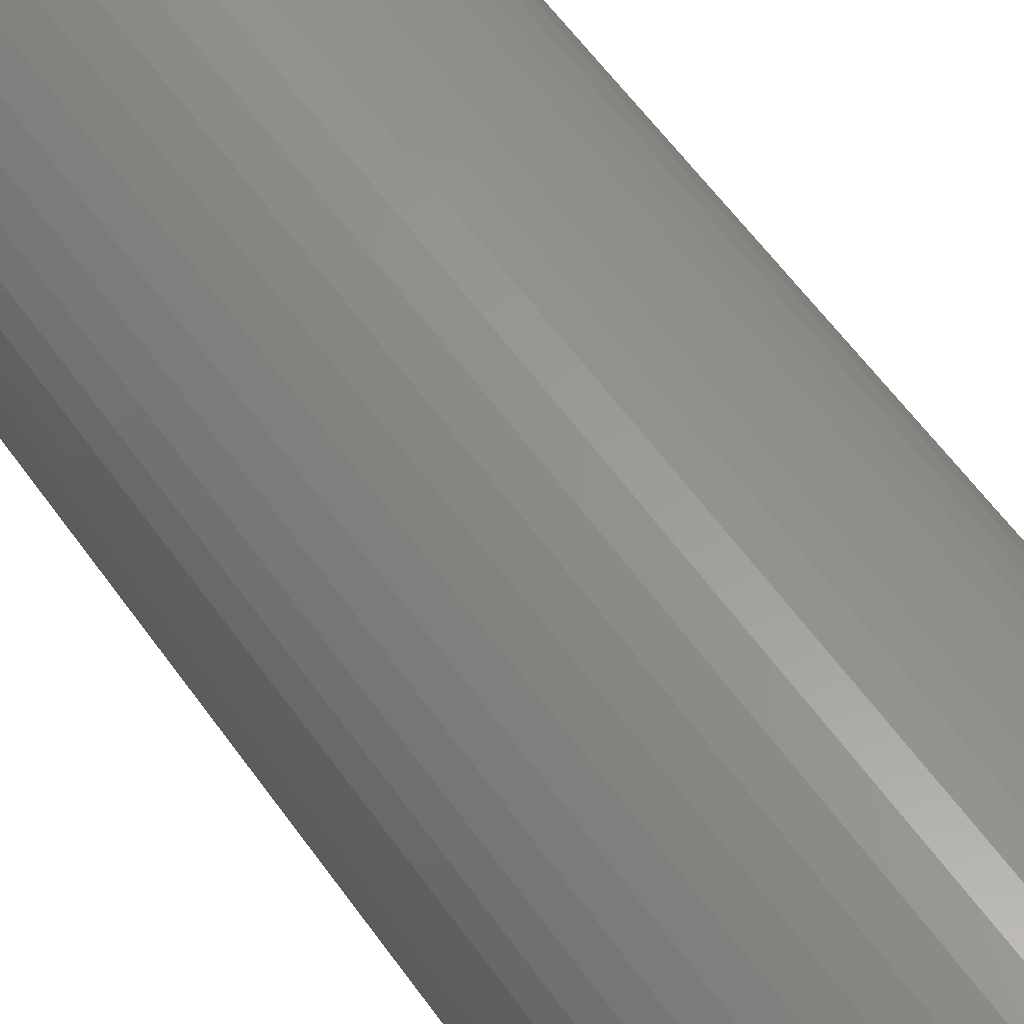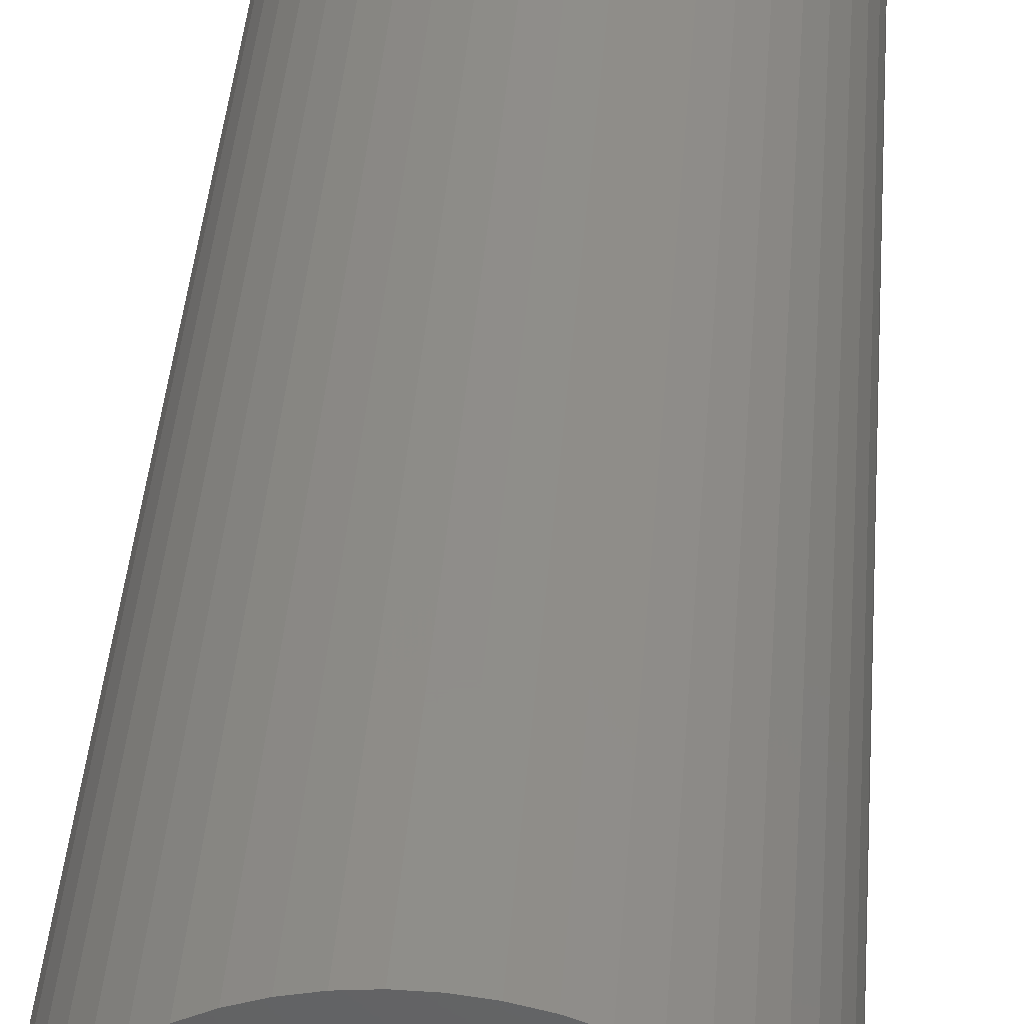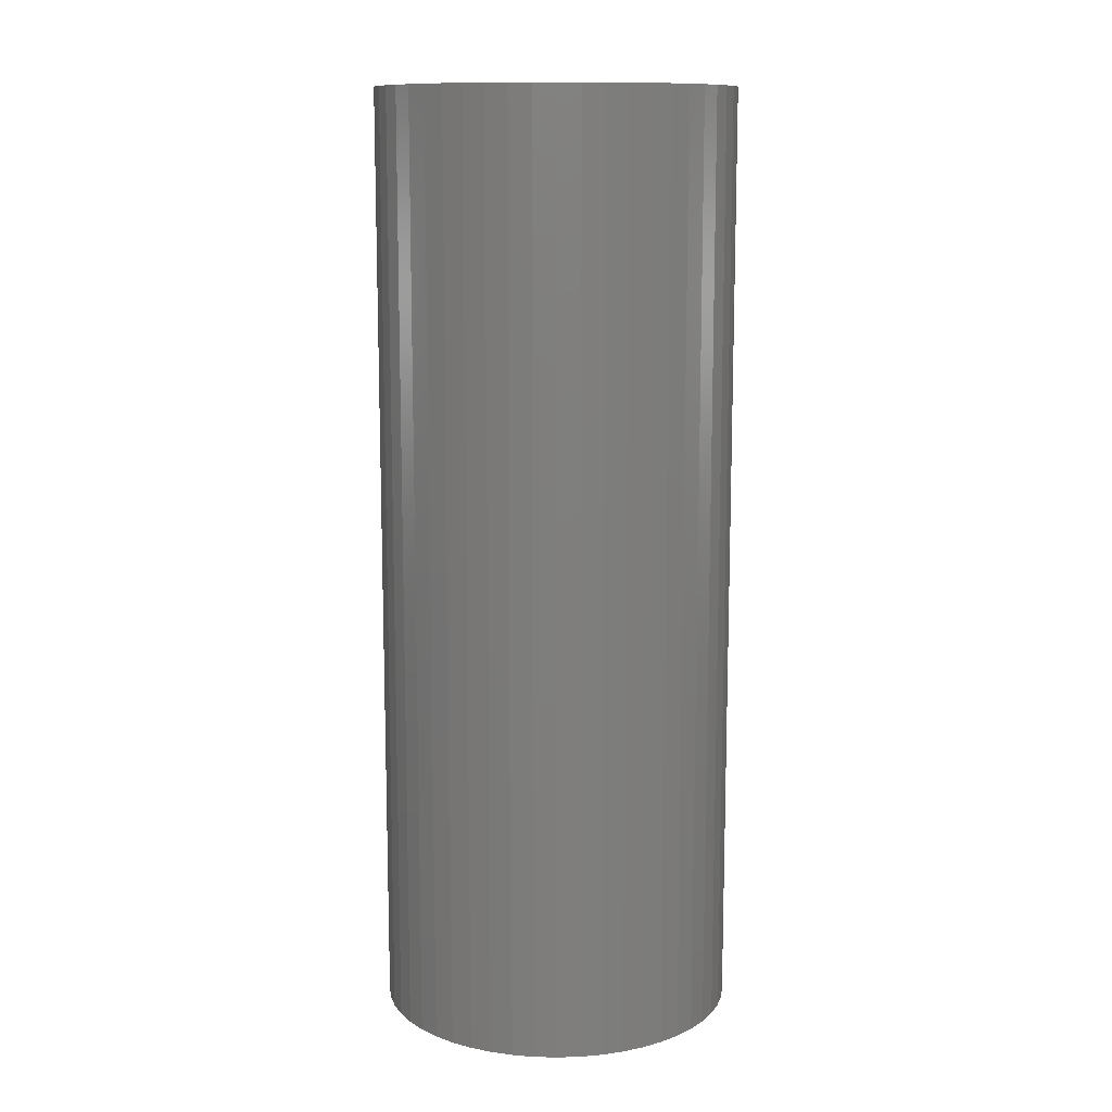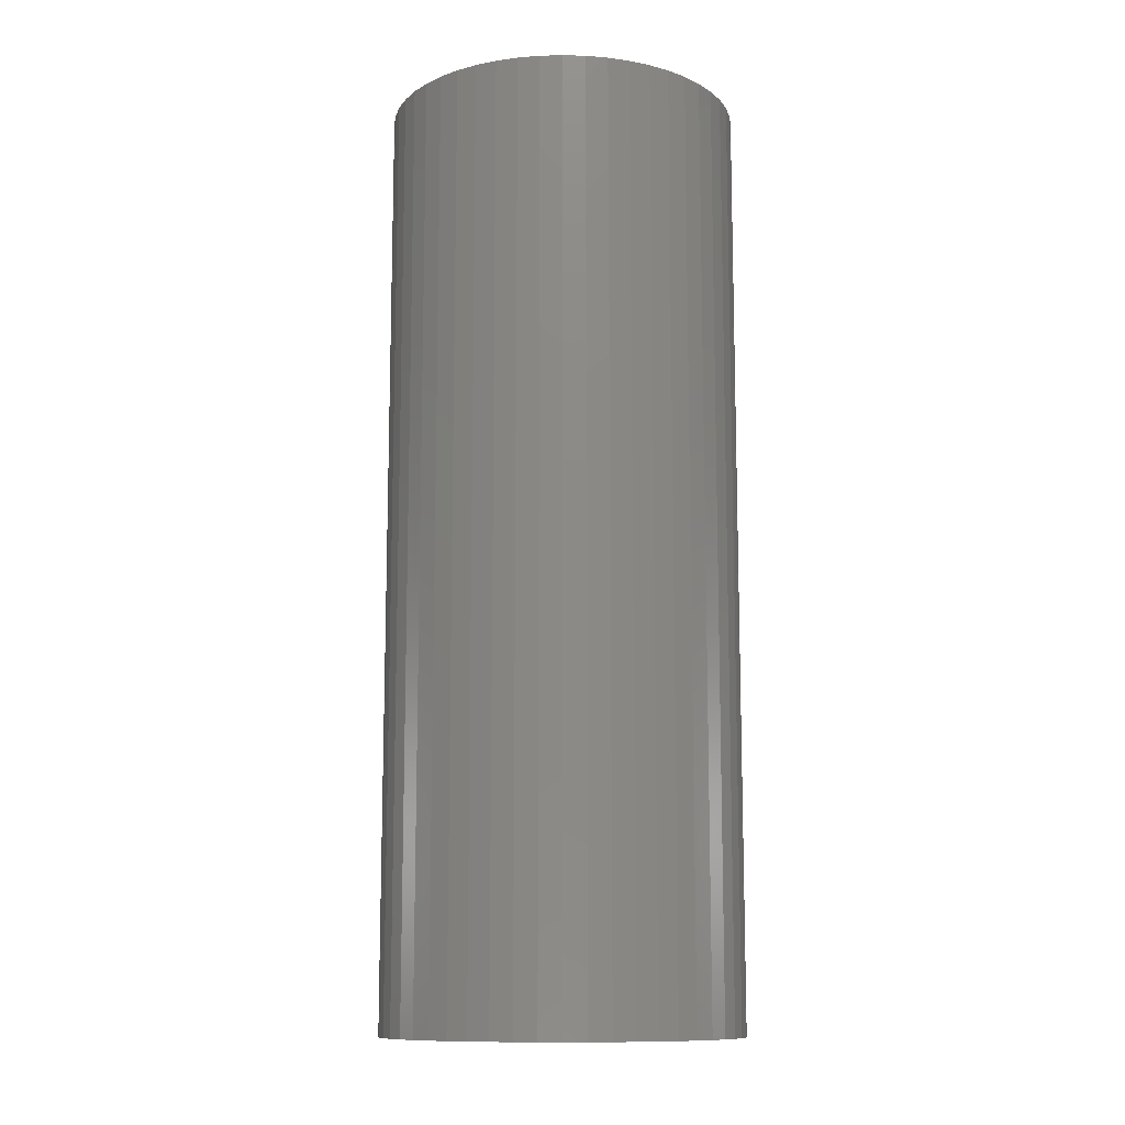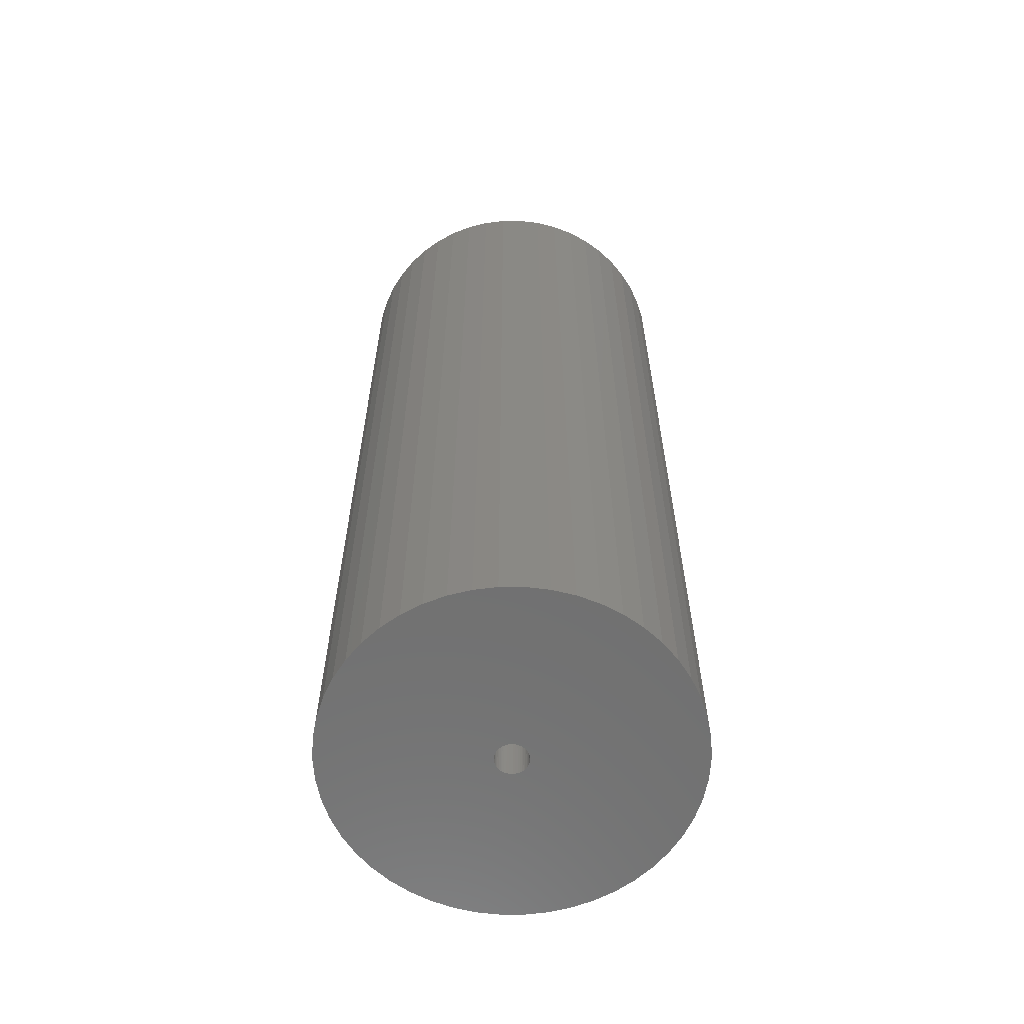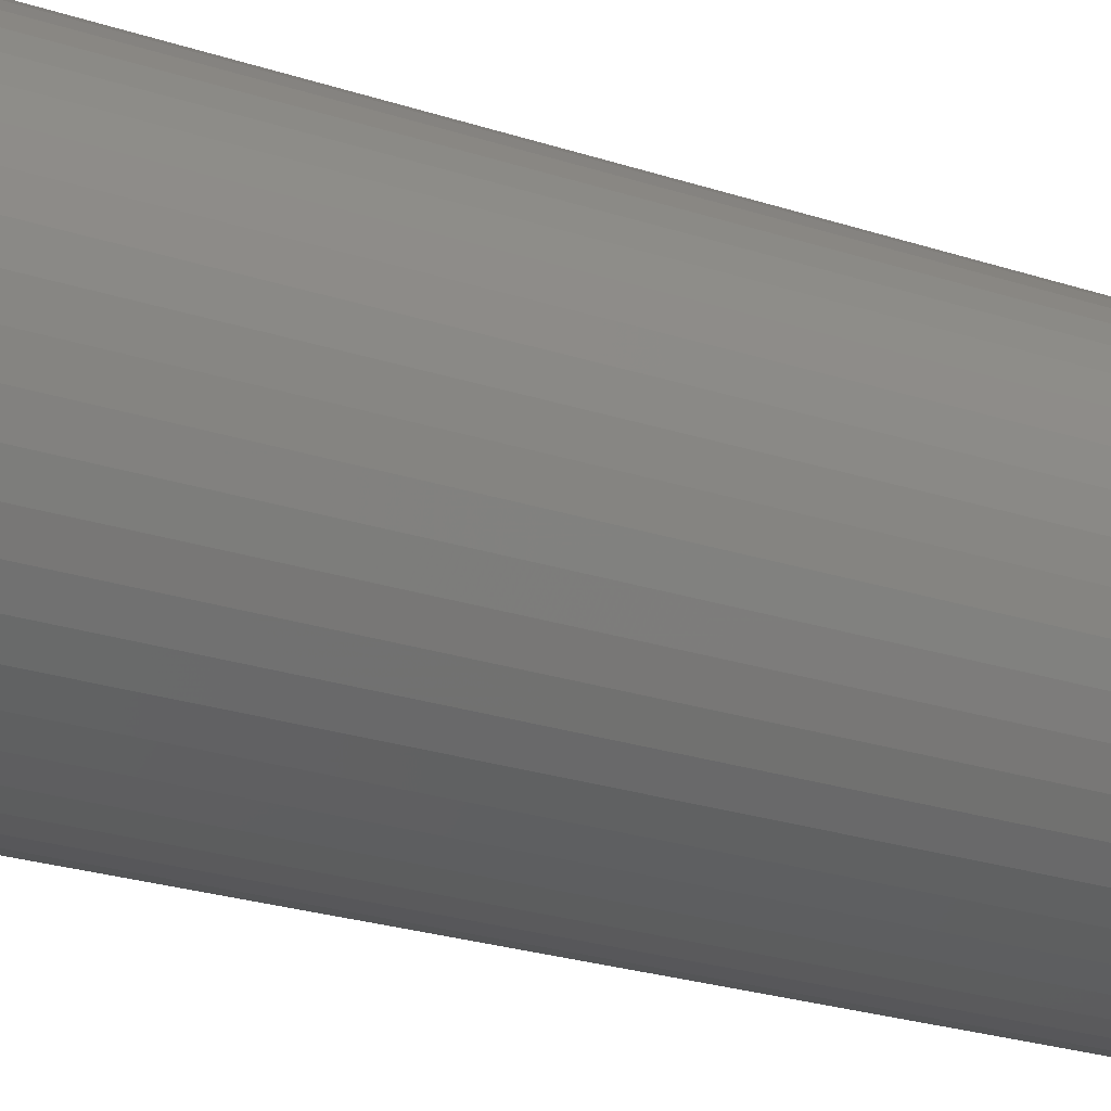
<metadata>
{"format":"stl","ext":"stl","renderer":"f3d","projection":"perspective","resolution":1024,"background":"white","views":[{"elev":59.7,"azim":-35.3,"up":"+Y"},{"elev":42.1,"azim":4.5,"up":"+Y"},{"elev":11.7,"azim":89.7,"up":"+Z"},{"elev":-11.6,"azim":104.3,"up":"+Z"},{"elev":-62.0,"azim":-35.9,"up":"+Z"},{"elev":-24.4,"azim":-118.6,"up":"+Y"}]}
</metadata>
<code>
# stl→obj: 200 verts, 400 faces
v 16.5 0 43.5
v 16.37 2.068 -43.5
v 16.37 2.068 43.5
v 16.5 0 -43.5
v -16.5 0 -43.5
v -16.37 2.068 43.5
v -16.37 2.068 -43.5
v -16.5 0 43.5
v 1.036 16.47 -43.5
v -1.036 16.47 43.5
v 1.036 16.47 43.5
v -1.036 16.47 -43.5
v -1.036 -16.47 -43.5
v 1.036 -16.47 43.5
v -1.036 -16.47 43.5
v 1.036 -16.47 -43.5
v 10.52 -12.71 -43.5
v 12.03 -11.29 43.5
v 10.52 -12.71 43.5
v 12.03 -11.29 -43.5
v 12.03 11.29 -43.5
v 10.52 12.71 43.5
v 12.03 11.29 43.5
v 10.52 12.71 -43.5
v -10.52 12.71 -43.5
v -12.03 11.29 43.5
v -10.52 12.71 43.5
v -12.03 11.29 -43.5
v -5.099 15.69 -43.5
v -7.025 14.93 43.5
v -5.099 15.69 43.5
v -7.025 14.93 -43.5
v 15.34 6.074 43.5
v 14.46 7.949 -43.5
v 14.46 7.949 43.5
v 15.34 6.074 -43.5
v 15.98 4.103 -43.5
v 15.98 4.103 43.5
v 7.025 14.93 -43.5
v 5.099 15.69 43.5
v 7.025 14.93 43.5
v 5.099 15.69 -43.5
v 8.841 13.93 -43.5
v 8.841 13.93 43.5
v -15.34 6.074 -43.5
v -14.46 7.949 43.5
v -14.46 7.949 -43.5
v -15.34 6.074 43.5
v -15.98 4.103 -43.5
v -15.98 4.103 43.5
v -8.841 13.93 43.5
v -8.841 13.93 -43.5
v -3.092 16.21 -43.5
v -3.092 16.21 43.5
v 5.099 -15.69 -43.5
v 7.025 -14.93 43.5
v 5.099 -15.69 43.5
v 7.025 -14.93 -43.5
v 13.35 9.698 43.5
v 13.35 9.698 -43.5
v 3.092 16.21 43.5
v 3.092 16.21 -43.5
v -13.35 9.698 43.5
v -13.35 9.698 -43.5
v 1.5 0 43.5
v 1.488 0.188 43.5
v 16.37 -2.068 43.5
v 1.453 0.373 43.5
v 1.488 -0.188 43.5
v 1.395 0.5522 43.5
v 15.98 -4.103 43.5
v 1.314 0.7226 43.5
v 1.453 -0.373 43.5
v 1.214 0.8817 43.5
v 15.34 -6.074 43.5
v 1.093 1.027 43.5
v 1.395 -0.5522 43.5
v 0.9561 1.156 43.5
v 14.46 -7.949 43.5
v 0.8037 1.266 43.5
v 1.314 -0.7226 43.5
v 0.6387 1.357 43.5
v 13.35 -9.698 43.5
v 0.4635 1.427 43.5
v 1.214 -0.8817 43.5
v 0.2811 1.473 43.5
v 0.09418 1.497 43.5
v -0.09418 1.497 43.5
v -0.2811 1.473 43.5
v -0.4635 1.427 43.5
v -0.6387 1.357 43.5
v -0.8037 1.266 43.5
v -0.9561 1.156 43.5
v -1.093 1.027 43.5
v -1.214 0.8817 43.5
v 1.093 -1.027 43.5
v 0.9561 -1.156 43.5
v 8.841 -13.93 43.5
v 0.8037 -1.266 43.5
v 0.6387 -1.357 43.5
v 0.4635 -1.427 43.5
v 3.092 -16.21 43.5
v 0.2811 -1.473 43.5
v 0.09418 -1.497 43.5
v -0.09418 -1.497 43.5
v -0.2811 -1.473 43.5
v -3.092 -16.21 43.5
v -0.4635 -1.427 43.5
v -5.099 -15.69 43.5
v -0.6387 -1.357 43.5
v -7.025 -14.93 43.5
v -0.8037 -1.266 43.5
v -8.841 -13.93 43.5
v -0.9561 -1.156 43.5
v -10.52 -12.71 43.5
v -1.093 -1.027 43.5
v -12.03 -11.29 43.5
v -1.214 -0.8817 43.5
v -13.35 -9.698 43.5
v -1.314 -0.7226 43.5
v -14.46 -7.949 43.5
v -1.395 -0.5522 43.5
v -15.34 -6.074 43.5
v -1.453 -0.373 43.5
v -15.98 -4.103 43.5
v -1.488 -0.188 43.5
v -16.37 -2.068 43.5
v -1.5 0 43.5
v -1.314 0.7226 43.5
v -1.395 0.5522 43.5
v -1.453 0.373 43.5
v -1.488 0.188 43.5
v 16.37 -2.068 -43.5
v 15.98 -4.103 -43.5
v -12.03 -11.29 -43.5
v -10.52 -12.71 -43.5
v -14.46 -7.949 -43.5
v -15.34 -6.074 -43.5
v -13.35 -9.698 -43.5
v 1.5 0 -43.5
v 1.488 -0.188 -43.5
v 1.453 -0.373 -43.5
v 15.34 -6.074 -43.5
v 1.488 0.188 -43.5
v 1.395 -0.5522 -43.5
v 14.46 -7.949 -43.5
v 1.314 -0.7226 -43.5
v 13.35 -9.698 -43.5
v 1.453 0.373 -43.5
v 1.214 -0.8817 -43.5
v 1.093 -1.027 -43.5
v 1.395 0.5522 -43.5
v 0.9561 -1.156 -43.5
v 8.841 -13.93 -43.5
v 0.8037 -1.266 -43.5
v 1.314 0.7226 -43.5
v 0.6387 -1.357 -43.5
v 0.4635 -1.427 -43.5
v 3.092 -16.21 -43.5
v 1.214 0.8817 -43.5
v 0.2811 -1.473 -43.5
v 0.09418 -1.497 -43.5
v -0.09418 -1.497 -43.5
v -0.2811 -1.473 -43.5
v -3.092 -16.21 -43.5
v -0.4635 -1.427 -43.5
v -5.099 -15.69 -43.5
v -0.6387 -1.357 -43.5
v -7.025 -14.93 -43.5
v -0.8037 -1.266 -43.5
v -8.841 -13.93 -43.5
v -0.9561 -1.156 -43.5
v -1.093 -1.027 -43.5
v -1.214 -0.8817 -43.5
v 1.093 1.027 -43.5
v 0.9561 1.156 -43.5
v 0.8037 1.266 -43.5
v 0.6387 1.357 -43.5
v 0.4635 1.427 -43.5
v 0.2811 1.473 -43.5
v 0.09418 1.497 -43.5
v -0.09418 1.497 -43.5
v -0.2811 1.473 -43.5
v -0.4635 1.427 -43.5
v -0.6387 1.357 -43.5
v -0.8037 1.266 -43.5
v -0.9561 1.156 -43.5
v -1.093 1.027 -43.5
v -1.214 0.8817 -43.5
v -1.314 0.7226 -43.5
v -1.395 0.5522 -43.5
v -1.453 0.373 -43.5
v -1.488 0.188 -43.5
v -1.5 0 -43.5
v -1.314 -0.7226 -43.5
v -1.395 -0.5522 -43.5
v -1.453 -0.373 -43.5
v -15.98 -4.103 -43.5
v -1.488 -0.188 -43.5
v -16.37 -2.068 -43.5
f 1 2 3
f 2 1 4
f 5 6 7
f 6 5 8
f 9 10 11
f 10 9 12
f 13 14 15
f 14 13 16
f 17 18 19
f 18 17 20
f 21 22 23
f 22 21 24
f 25 26 27
f 26 25 28
f 29 30 31
f 30 29 32
f 33 34 35
f 34 33 36
f 3 37 38
f 37 3 2
f 39 40 41
f 40 39 42
f 43 41 44
f 41 43 39
f 45 46 47
f 46 45 48
f 49 48 45
f 48 49 50
f 32 51 30
f 51 32 52
f 53 31 54
f 31 53 29
f 55 56 57
f 56 55 58
f 38 36 33
f 36 38 37
f 59 21 23
f 21 59 60
f 35 60 59
f 60 35 34
f 42 61 40
f 61 42 62
f 62 11 61
f 11 62 9
f 24 44 22
f 44 24 43
f 47 63 64
f 63 47 46
f 64 26 28
f 26 64 63
f 7 50 49
f 50 7 6
f 65 1 3
f 66 3 38
f 1 65 67
f 68 38 33
f 69 67 65
f 70 33 35
f 67 69 71
f 72 35 59
f 73 71 69
f 74 59 23
f 71 73 75
f 76 23 22
f 77 75 73
f 78 22 44
f 75 77 79
f 80 44 41
f 81 79 77
f 82 41 40
f 79 81 83
f 84 40 61
f 85 83 81
f 83 85 18
f 3 66 65
f 38 68 66
f 33 70 68
f 35 72 70
f 59 74 72
f 23 76 74
f 86 61 11
f 22 78 76
f 44 80 78
f 41 82 80
f 40 84 82
f 61 86 84
f 11 87 86
f 11 88 87
f 10 88 11
f 88 10 89
f 54 89 10
f 89 54 90
f 31 90 54
f 90 31 91
f 30 91 31
f 91 30 92
f 51 92 30
f 92 51 93
f 27 93 51
f 93 27 94
f 26 94 27
f 94 26 95
f 96 18 85
f 18 96 19
f 97 19 96
f 19 97 98
f 99 98 97
f 98 99 56
f 100 56 99
f 56 100 57
f 101 57 100
f 57 101 102
f 103 102 101
f 102 103 14
f 104 14 103
f 105 14 104
f 15 105 106
f 107 106 108
f 109 108 110
f 111 110 112
f 113 112 114
f 105 15 14
f 115 114 116
f 117 116 118
f 119 118 120
f 121 120 122
f 123 122 124
f 125 124 126
f 127 126 128
f 63 95 26
f 106 107 15
f 95 63 129
f 108 109 107
f 46 129 63
f 110 111 109
f 129 46 130
f 112 113 111
f 48 130 46
f 114 115 113
f 130 48 131
f 116 117 115
f 50 131 48
f 118 119 117
f 131 50 132
f 120 121 119
f 6 132 50
f 122 123 121
f 132 6 128
f 124 125 123
f 8 128 6
f 126 127 125
f 128 8 127
f 52 27 51
f 27 52 25
f 12 54 10
f 54 12 53
f 67 4 1
f 4 67 133
f 71 133 67
f 133 71 134
f 135 115 117
f 115 135 136
f 137 123 138
f 123 137 121
f 139 121 137
f 121 139 119
f 140 4 133
f 141 133 134
f 4 140 2
f 142 134 143
f 144 2 140
f 145 143 146
f 2 144 37
f 147 146 148
f 149 37 144
f 150 148 20
f 37 149 36
f 151 20 17
f 152 36 149
f 153 17 154
f 36 152 34
f 155 154 58
f 156 34 152
f 157 58 55
f 34 156 60
f 158 55 159
f 160 60 156
f 60 160 21
f 133 141 140
f 134 142 141
f 143 145 142
f 146 147 145
f 148 150 147
f 20 151 150
f 161 159 16
f 17 153 151
f 154 155 153
f 58 157 155
f 55 158 157
f 159 161 158
f 16 162 161
f 16 163 162
f 13 163 16
f 163 13 164
f 165 164 13
f 164 165 166
f 167 166 165
f 166 167 168
f 169 168 167
f 168 169 170
f 171 170 169
f 170 171 172
f 136 172 171
f 172 136 173
f 135 173 136
f 173 135 174
f 175 21 160
f 21 175 24
f 176 24 175
f 24 176 43
f 177 43 176
f 43 177 39
f 178 39 177
f 39 178 42
f 179 42 178
f 42 179 62
f 180 62 179
f 62 180 9
f 181 9 180
f 182 9 181
f 12 182 183
f 53 183 184
f 29 184 185
f 32 185 186
f 52 186 187
f 182 12 9
f 25 187 188
f 28 188 189
f 64 189 190
f 47 190 191
f 45 191 192
f 49 192 193
f 7 193 194
f 139 174 135
f 183 53 12
f 174 139 195
f 184 29 53
f 137 195 139
f 185 32 29
f 195 137 196
f 186 52 32
f 138 196 137
f 187 25 52
f 196 138 197
f 188 28 25
f 198 197 138
f 189 64 28
f 197 198 199
f 190 47 64
f 200 199 198
f 191 45 47
f 199 200 194
f 192 49 45
f 5 194 200
f 193 7 49
f 194 5 7
f 58 98 56
f 98 58 154
f 79 143 75
f 143 79 146
f 135 119 139
f 119 135 117
f 138 125 198
f 125 138 123
f 154 19 98
f 19 154 17
f 159 57 102
f 57 159 55
f 16 102 14
f 102 16 159
f 83 146 79
f 146 83 148
f 18 148 83
f 148 18 20
f 75 134 71
f 134 75 143
f 165 15 107
f 15 165 13
f 167 107 109
f 107 167 165
f 198 127 200
f 127 198 125
f 200 8 5
f 8 200 127
f 171 111 113
f 111 171 169
f 169 109 111
f 109 169 167
f 136 113 115
f 113 136 171
f 140 66 144
f 66 140 65
f 128 193 132
f 193 128 194
f 182 87 88
f 87 182 181
f 162 105 104
f 105 162 163
f 176 76 78
f 76 176 175
f 188 93 94
f 93 188 187
f 185 90 91
f 90 185 184
f 152 72 156
f 72 152 70
f 144 68 149
f 68 144 66
f 179 82 84
f 82 179 178
f 180 84 86
f 84 180 179
f 178 80 82
f 80 178 177
f 130 190 129
f 190 130 191
f 131 191 130
f 191 131 192
f 183 88 89
f 88 183 182
f 116 174 118
f 174 116 173
f 161 104 103
f 104 161 162
f 149 70 152
f 70 149 68
f 160 76 175
f 76 160 74
f 156 74 160
f 74 156 72
f 181 86 87
f 86 181 180
f 177 78 80
f 78 177 176
f 129 189 95
f 189 129 190
f 95 188 94
f 188 95 189
f 132 192 131
f 192 132 193
f 186 91 92
f 91 186 185
f 187 92 93
f 92 187 186
f 184 89 90
f 89 184 183
f 155 100 99
f 100 155 157
f 151 97 96
f 97 151 153
f 142 69 141
f 69 142 73
f 147 77 145
f 77 147 81
f 151 85 150
f 85 151 96
f 141 65 140
f 65 141 69
f 172 116 114
f 116 172 173
f 118 195 120
f 195 118 174
f 122 197 124
f 197 122 196
f 126 194 128
f 194 126 199
f 157 101 100
f 101 157 158
f 158 103 101
f 103 158 161
f 153 99 97
f 99 153 155
f 145 73 142
f 73 145 77
f 150 81 147
f 81 150 85
f 163 106 105
f 106 163 164
f 170 114 112
f 114 170 172
f 166 110 108
f 110 166 168
f 168 112 110
f 112 168 170
f 164 108 106
f 108 164 166
f 120 196 122
f 196 120 195
f 124 199 126
f 199 124 197

</code>
